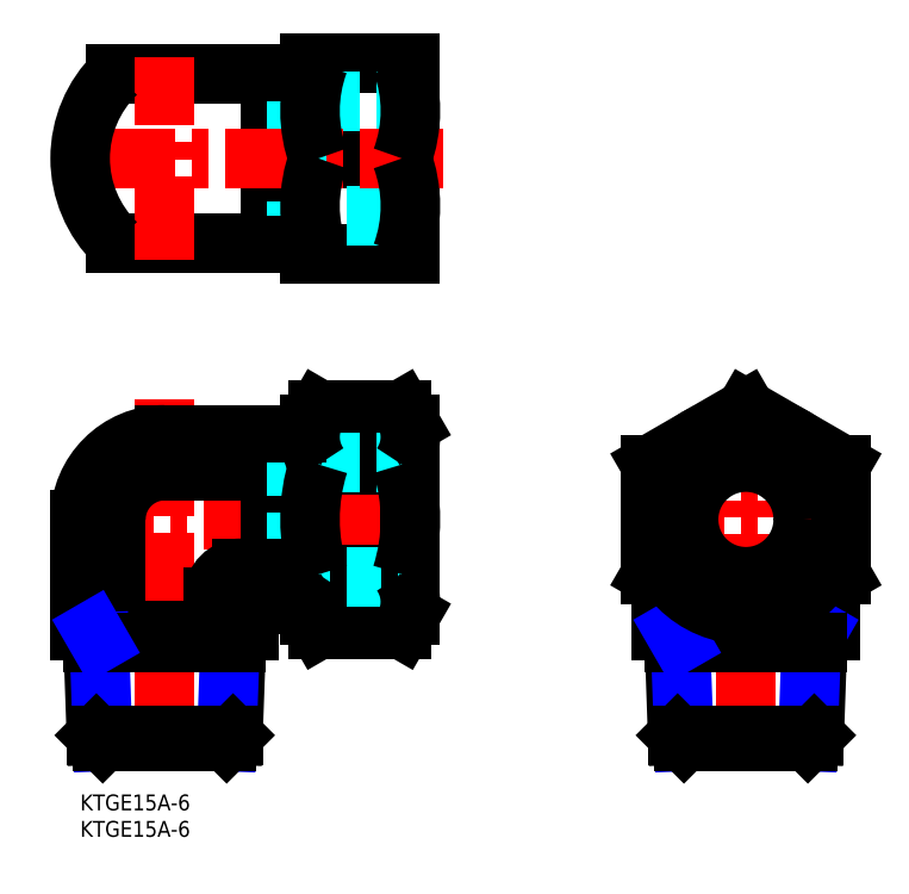
<metadata>
{"format":"dxf","ext":"dxf","renderer":"ezdxf+matplotlib","layout":"modelspace","background":"white","min_lineweight":24,"dpi":150}
</metadata>
<code>
0
SECTION
2
ENTITIES
0
LINE
8
MSM_CENTER
10
-2
20
52.03
30
0
11
64.5
21
52.03
31
0
0
LINE
8
MSM_CENTER
10
16
20
74.78
30
0
11
16
21
8
31
0
0
LINE
8
MSM_CONTINUOUS
10
36
20
37.03
30
0
11
43.5
21
37.03
31
0
0
LINE
8
MSM_CONTINUOUS
10
43.5
20
67.03
30
0
11
36
21
67.03
31
0
0
LINE
8
MSM_CONTINUOUS
10
4.874e-05
20
52.03
30
0
11
4.874e-05
21
31.03
31
0
0
LINE
8
MSM_CONTINUOUS
10
6.767
20
31.03
30
0
11
6.767
21
52.03
31
0
0
LINE
8
MSM_CONTINUOUS
10
36
20
61.26
30
0
11
16
21
61.26
31
0
0
LINE
8
MSM_CONTINUOUS
10
36
20
68.03
30
0
11
16
21
68.03
31
0
0
LINE
8
MSM_CONTINUOUS
10
36
20
68.03
30
0
11
36
21
36.03
31
0
0
LINE
8
MSM_CONTINUOUS
10
4.874e-05
20
31.03
30
0
11
32
21
31.03
31
0
0
ARC
8
MSM_CONTINUOUS
10
16
20
52.03
30
0
40
9.234
50
90
51
180
0
ARC
8
MSM_CONTINUOUS
10
16
20
52.03
30
0
40
16
50
90
51
180
0
LINE
8
MSM_CONTINUOUS
10
45.11
20
72.81
30
0
11
60.89
21
72.81
31
0
0
LINE
8
MSM_CONTINUOUS
10
45.11
20
62.42
30
0
11
60.89
21
62.42
31
0
0
LINE
8
MSM_CONTINUOUS
10
62.5
20
70.03
30
0
11
62.5
21
34.03
31
0
0
LINE
8
MSM_CONTINUOUS
10
45.11
20
41.64
30
0
11
60.89
21
41.64
31
0
0
LINE
8
MSM_CONTINUOUS
10
43.5
20
70.03
30
0
11
43.5
21
34.03
31
0
0
LINE
8
MSM_CONTINUOUS
10
45.11
20
31.25
30
0
11
60.89
21
31.25
31
0
0
LINE
8
MSM_CENTER
10
126
20
8
30
0
11
126
21
74.78
31
0
0
LINE
8
MSM_CENTER
10
106
20
52.03
30
0
11
146
21
52.03
31
0
0
LINE
8
MSM_CONTINUOUS
10
110
20
31.03
30
0
11
110
21
40.48
31
0
0
LINE
8
MSM_CONTINUOUS
10
142
20
31.03
30
0
11
142
21
40.48
31
0
0
LINE
8
MSM_CONTINUOUS
10
110
20
31.03
30
0
11
142
21
31.03
31
0
0
LINE
8
MSM_CONTINUOUS
10
108
20
41.64
30
0
11
126
21
31.25
31
0
0
CIRCLE
8
MSM_CONTINUOUS
10
126
20
52.03
30
0
40
10.85
0
LINE
8
MSM_CONTINUOUS
10
144
20
62.42
30
0
11
126
21
72.81
31
0
0
LINE
8
MSM_CONTINUOUS
10
126
20
72.81
30
0
11
108
21
62.42
31
0
0
LINE
8
MSM_CONTINUOUS
10
108
20
62.42
30
0
11
108
21
41.64
31
0
0
LINE
8
MSM_CONTINUOUS
10
126
20
31.25
30
0
11
144
21
41.64
31
0
0
LINE
8
MSM_CONTINUOUS
10
144
20
41.64
30
0
11
144
21
62.42
31
0
0
LINE
8
MSM_CONTINUOUS
10
2.379
20
31
30
0
11
3.07
21
11.2
31
0
0
LINE
8
MSM_NARROW
10
3.616
20
28.86
30
0
11
4.274
21
10
31
0
0
LINE
8
MSM_CONTINUOUS
10
29.62
20
31
30
0
11
28.93
21
11.2
31
0
0
LINE
8
MSM_NARROW
10
28.38
20
28.86
30
0
11
27.73
21
10
31
0
0
LINE
8
MSM_CONTINUOUS
10
28.93
20
11.2
30
0
11
3.07
21
11.2
31
0
0
LINE
8
MSM_CONTINUOUS
10
4.274
20
10
30
0
11
27.73
21
10
31
0
0
LINE
8
MSM_CONTINUOUS
10
27.73
20
10
30
0
11
28.93
21
11.2
31
0
0
LINE
8
MSM_CONTINUOUS
10
4.274
20
10
30
0
11
3.07
21
11.2
31
0
0
LINE
8
MSM_NARROW
10
29.62
20
31
30
0
11
28.38
21
28.86
31
0
0
LINE
8
MSM_CONTINUOUS
10
29.55
20
28.86
30
0
11
2.454
21
28.86
31
0
0
LINE
8
MSM_NARROW
10
2.379
20
31
30
0
11
3.616
21
28.86
31
0
0
LINE
8
MSM_CONTINUOUS
10
112.4
20
31
30
0
11
113.1
21
11.2
31
0
0
LINE
8
MSM_NARROW
10
113.6
20
28.86
30
0
11
114.3
21
10
31
0
0
LINE
8
MSM_CONTINUOUS
10
139.6
20
31
30
0
11
138.9
21
11.2
31
0
0
LINE
8
MSM_NARROW
10
138.4
20
28.86
30
0
11
137.7
21
10
31
0
0
LINE
8
MSM_CONTINUOUS
10
138.9
20
11.2
30
0
11
113.1
21
11.2
31
0
0
LINE
8
MSM_CONTINUOUS
10
114.3
20
10
30
0
11
137.7
21
10
31
0
0
LINE
8
MSM_CONTINUOUS
10
137.7
20
10
30
0
11
138.9
21
11.2
31
0
0
LINE
8
MSM_CONTINUOUS
10
114.3
20
10
30
0
11
113.1
21
11.2
31
0
0
LINE
8
MSM_NARROW
10
139.6
20
31
30
0
11
138.4
21
28.86
31
0
0
LINE
8
MSM_CONTINUOUS
10
139.5
20
28.86
30
0
11
112.5
21
28.86
31
0
0
LINE
8
MSM_NARROW
10
112.4
20
31
30
0
11
113.6
21
28.86
31
0
0
LINE
8
MSM_CONTINUOUS
10
6.762
20
104.3
30
0
11
36
21
104.3
31
0
0
LINE
8
MSM_CONTINUOUS
10
36
20
104.3
30
0
11
36
21
136.3
31
0
0
LINE
8
MSM_CONTINUOUS
10
36
20
136.3
30
0
11
6.762
21
136.3
31
0
0
LINE
8
MSM_CONTINUOUS
10
43.5
20
135.3
30
0
11
36
21
135.3
31
0
0
LINE
8
MSM_CONTINUOUS
10
36
20
105.3
30
0
11
43.5
21
105.3
31
0
0
LINE
8
MSM_CONTINUOUS
10
43.5
20
138.3
30
0
11
62.5
21
138.3
31
0
0
LINE
8
MSM_CONTINUOUS
10
43.5
20
138.3
30
0
11
43.5
21
102.3
31
0
0
LINE
8
MSM_CONTINUOUS
10
43.5
20
102.3
30
0
11
62.5
21
102.3
31
0
0
LINE
8
MSM_CONTINUOUS
10
62.5
20
102.3
30
0
11
62.5
21
138.3
31
0
0
LINE
8
MSM_CONTINUOUS
10
45.11
20
120.3
30
0
11
60.89
21
120.3
31
0
0
LINE
8
MSM_DASHED
10
62.5
20
131.2
30
0
11
41
21
131.2
31
0
0
LINE
8
MSM_DASHED
10
41
20
131.2
30
0
11
41
21
109.5
31
0
0
LINE
8
MSM_DASHED
10
41
20
109.5
30
0
11
62.5
21
109.5
31
0
0
LINE
8
MSM_CENTER
10
16
20
101.1
30
0
11
16
21
139.5
31
0
0
LINE
8
MSM_CENTER
10
68.75
20
120.3
30
0
11
-6.25
21
120.3
31
0
0
ARC
8
MSM_CONTINUOUS
10
22.31
20
120.3
30
0
40
22.31
50
134.2
51
225.8
0
LINE
8
MSM_DASHED
10
62.5
20
62.88
30
0
11
41
21
62.88
31
0
0
LINE
8
MSM_DASHED
10
41
20
62.88
30
0
11
41
21
41.18
31
0
0
LINE
8
MSM_DASHED
10
41
20
41.18
30
0
11
62.5
21
41.18
31
0
0
CIRCLE
8
MSM_CONTINUOUS
10
126
20
52.03
30
0
40
18
0
LINE
8
MSM_CONTINUOUS
10
60.89
20
72.81
30
0
11
62.5
21
70.03
31
0
0
ARC
8
MSM_CONTINUOUS
10
53.3
20
67.62
30
0
40
9.201
50
325.6
51
25.62
0
ARC
8
MSM_CONTINUOUS
10
28.11
20
52.03
30
0
40
34.39
50
342.4
51
17.59
0
ARC
8
MSM_CONTINUOUS
10
53.3
20
36.44
30
0
40
9.201
50
334.4
51
34.38
0
LINE
8
MSM_CONTINUOUS
10
60.89
20
31.25
30
0
11
62.5
21
34.03
31
0
0
LINE
8
MSM_CONTINUOUS
10
45.11
20
72.81
30
0
11
43.5
21
70.03
31
0
0
ARC
8
MSM_CONTINUOUS
10
52.7
20
67.62
30
0
40
9.201
50
154.4
51
214.4
0
ARC
8
MSM_CONTINUOUS
10
77.89
20
52.03
30
0
40
34.39
50
162.4
51
197.6
0
LINE
8
MSM_CONTINUOUS
10
45.11
20
31.25
30
0
11
43.5
21
34.03
31
0
0
ARC
8
MSM_CONTINUOUS
10
52.7
20
36.44
30
0
40
9.201
50
145.6
51
205.6
0
ARC
8
MSM_CONTINUOUS
10
36.5
20
129.3
30
0
40
26
50
339.7
51
20.26
0
ARC
8
MSM_CONTINUOUS
10
36.5
20
111.3
30
0
40
26
50
339.7
51
20.26
0
ARC
8
MSM_CONTINUOUS
10
69.5
20
111.3
30
0
40
26
50
159.7
51
200.3
0
ARC
8
MSM_CONTINUOUS
10
69.5
20
129.3
30
0
40
26
50
159.7
51
200.3
0
LINE
8
MSM_CONTINUOUS
10
32
20
31.03
30
0
11
32
21
34.03
31
0
0
LINE
8
MSM_CONTINUOUS
10
34
20
36.03
30
0
11
36
21
36.03
31
0
0
ARC
8
MSM_CONTINUOUS
10
34
20
34.03
30
0
40
2
50
90
51
180
0
LINE
8
MSM_CONTINUOUS
10
30.62
20
42.79
30
0
11
36
21
42.79
31
0
0
ARC
8
MSM_CONTINUOUS
10
30.62
20
37.41
30
0
40
5.381
50
90
51
180
0
LINE
8
MSM_CONTINUOUS
10
25.24
20
31.03
30
0
11
25.24
21
37.41
31
0
0
TEXT
8
MSM_PART_NUMBER
10
0
20
-3
30
0
40
3
1
KTGE15A-6
0
TEXT
8
MSM_PART_NUMBER
10
0
20
-8
30
0
40
3
1
KTGE15A-6
0
VIEWPORT
8
0
10
0
20
0
30
0
40
245.5
41
189.7
68
     1
69
     1
0
VIEWPORT
8
MSM_DIMENSION
10
143.6
20
100.1
30
0
40
229.8
41
160.2
68
     2
69
     2
0
ENDSEC
0
EOF

</code>
